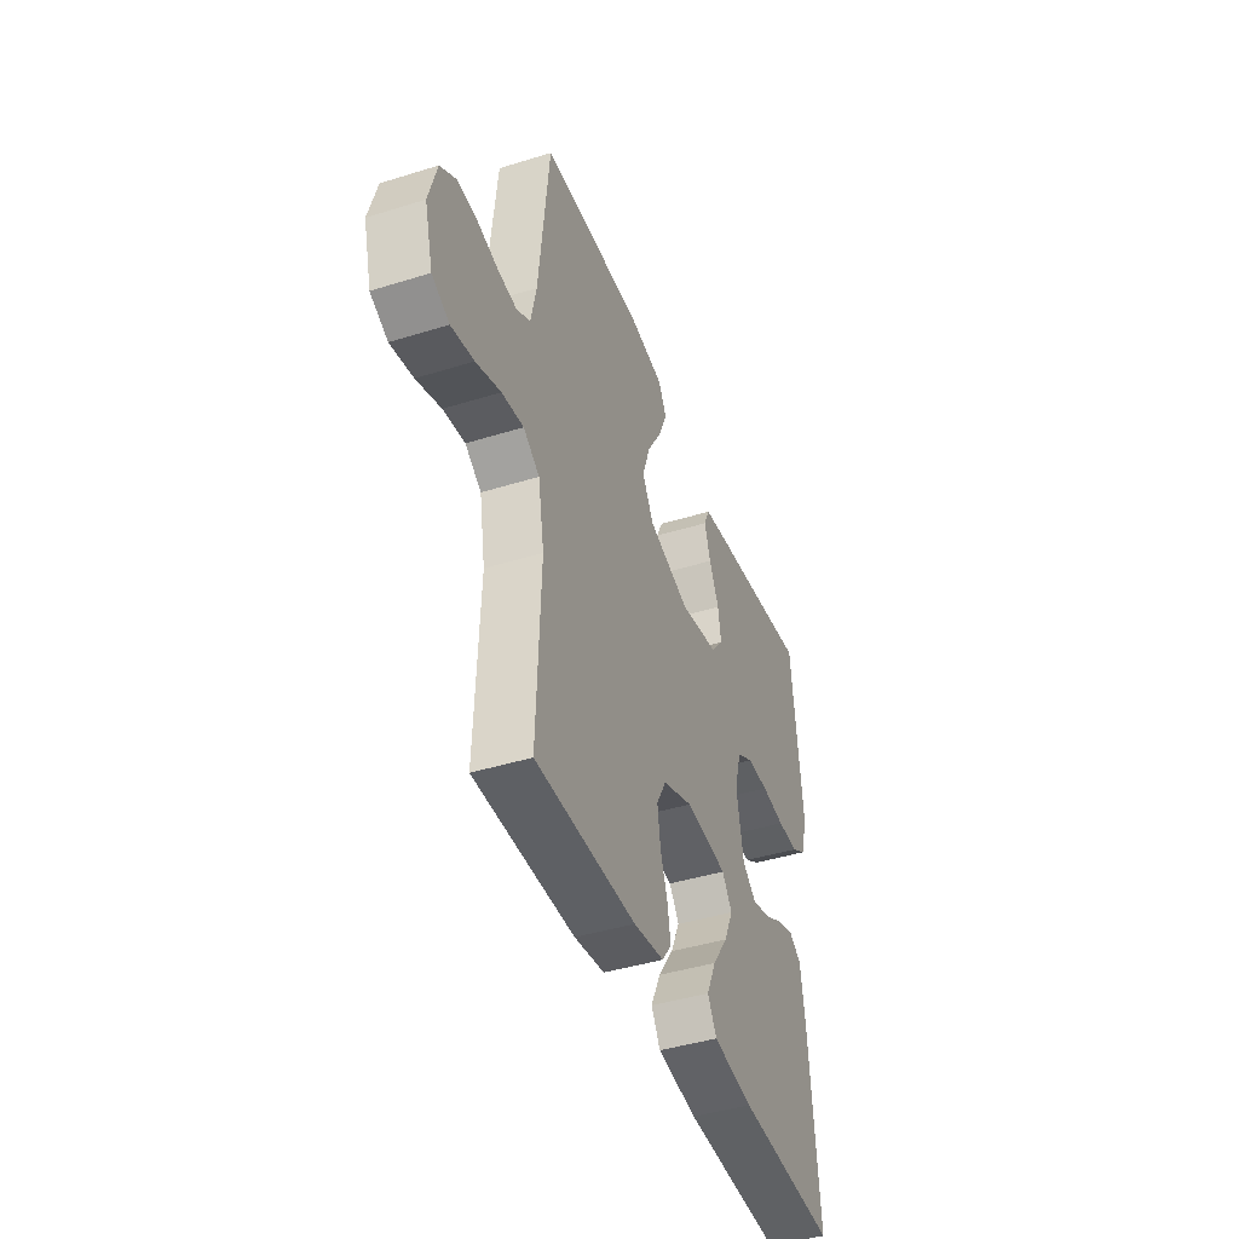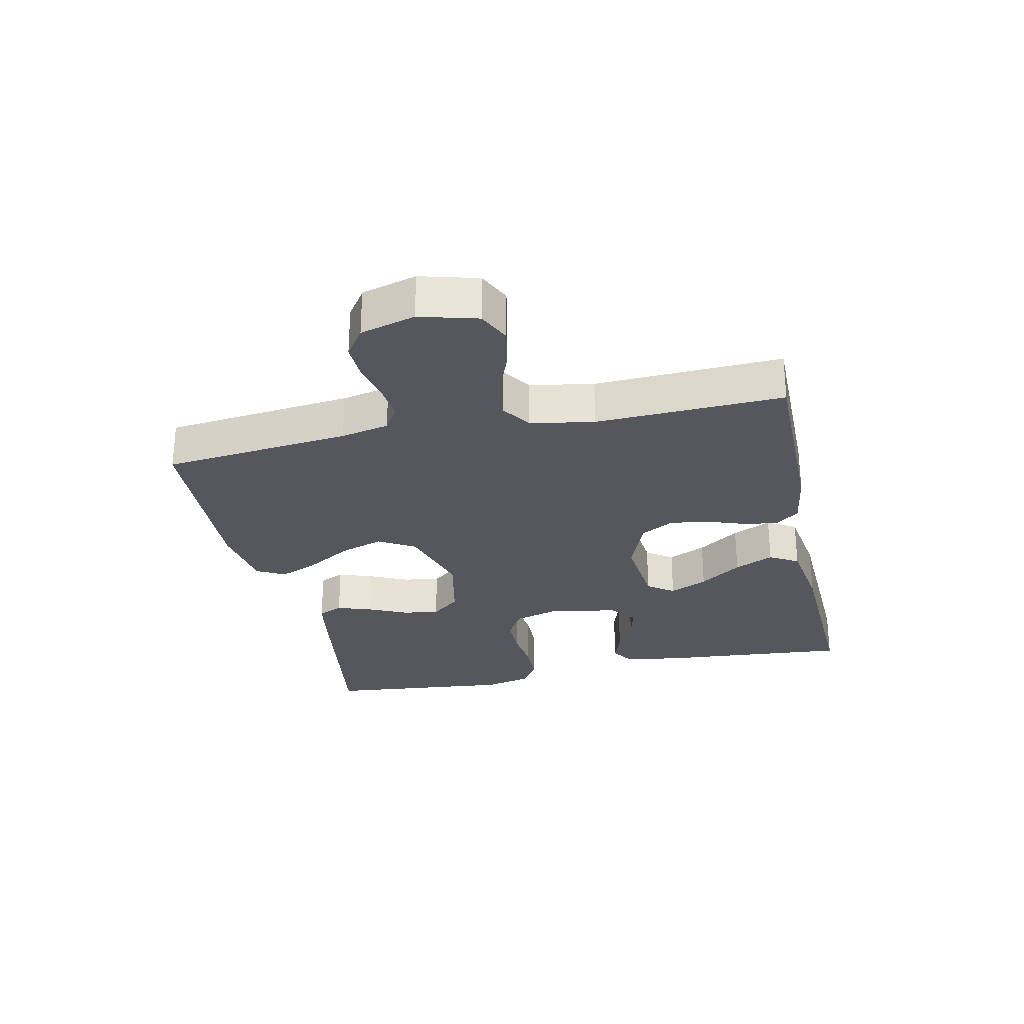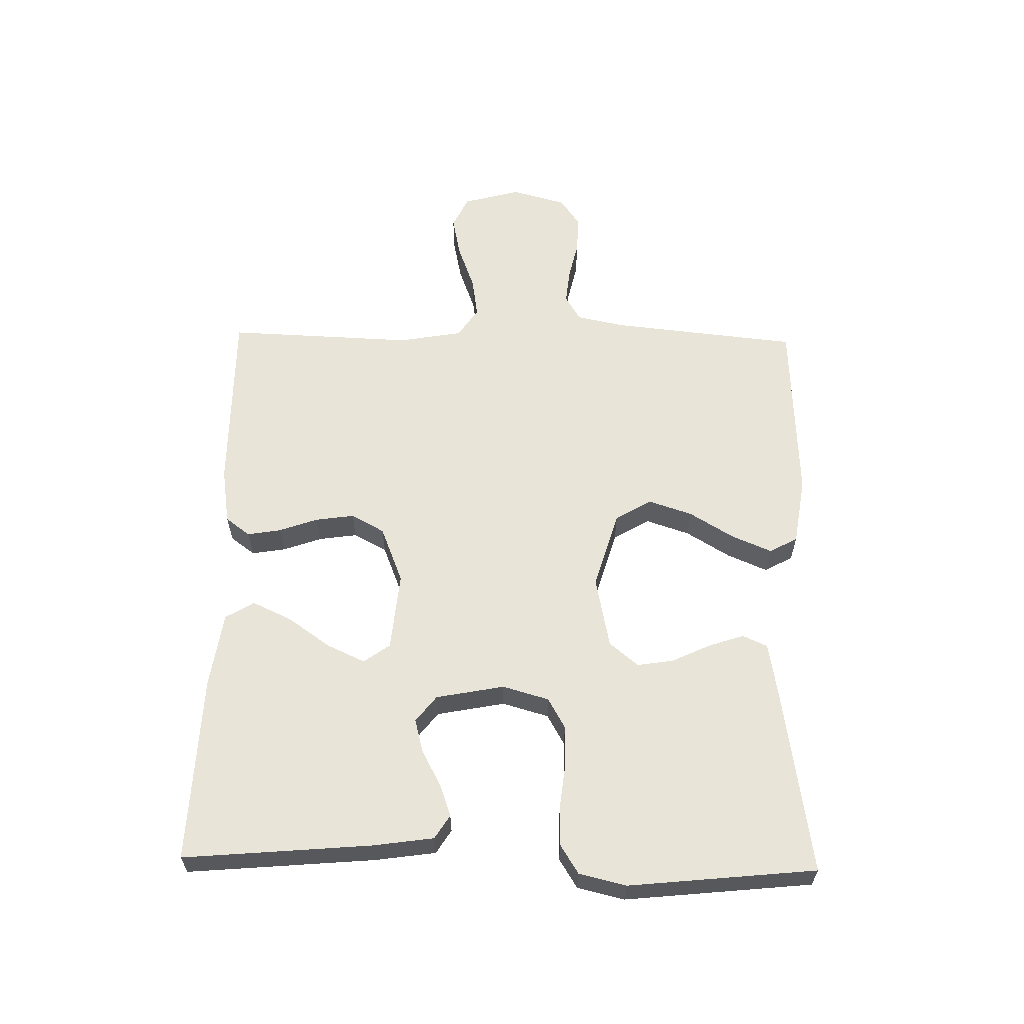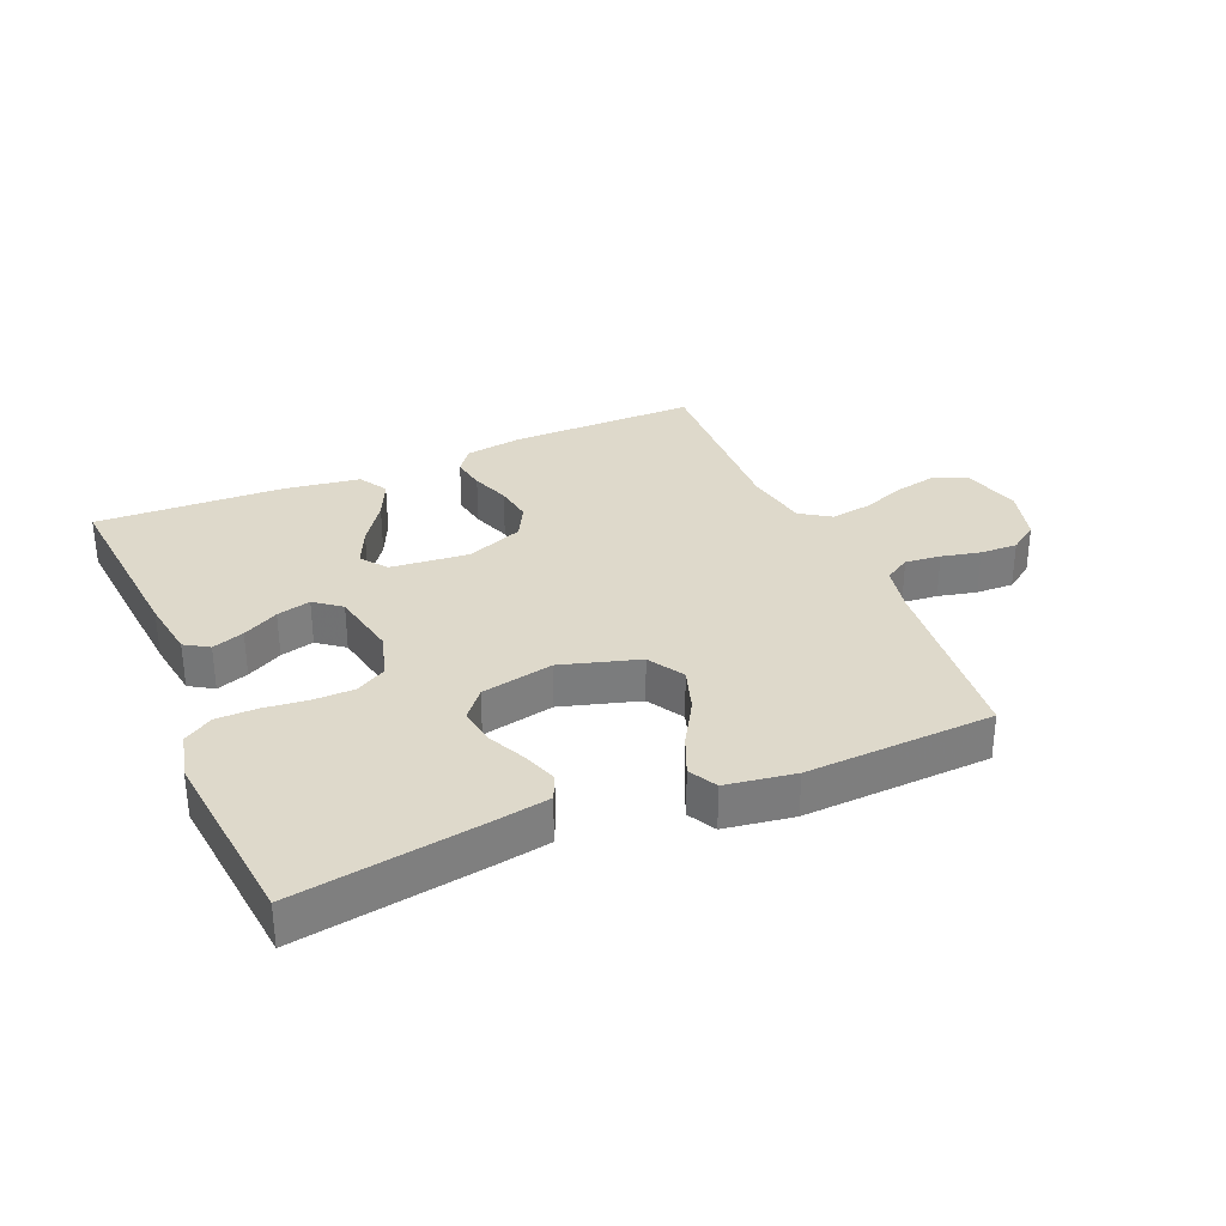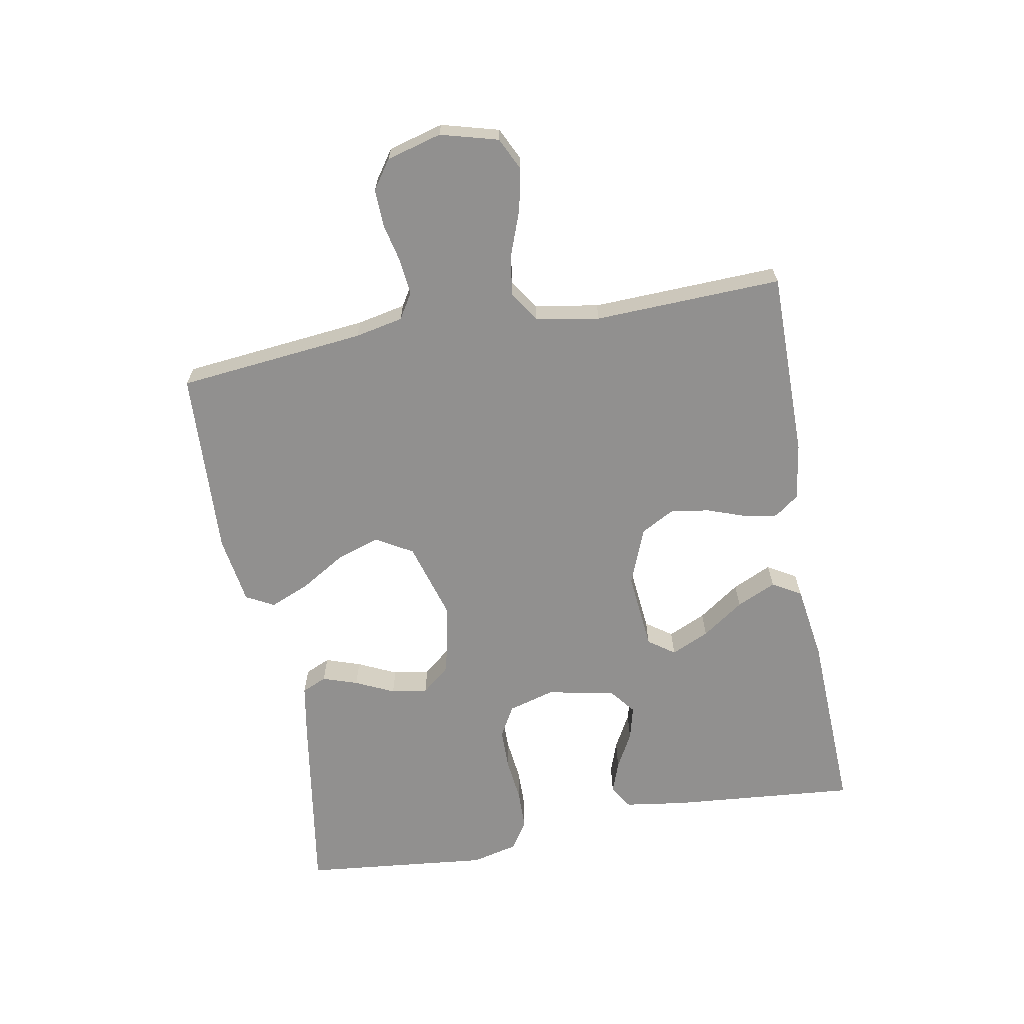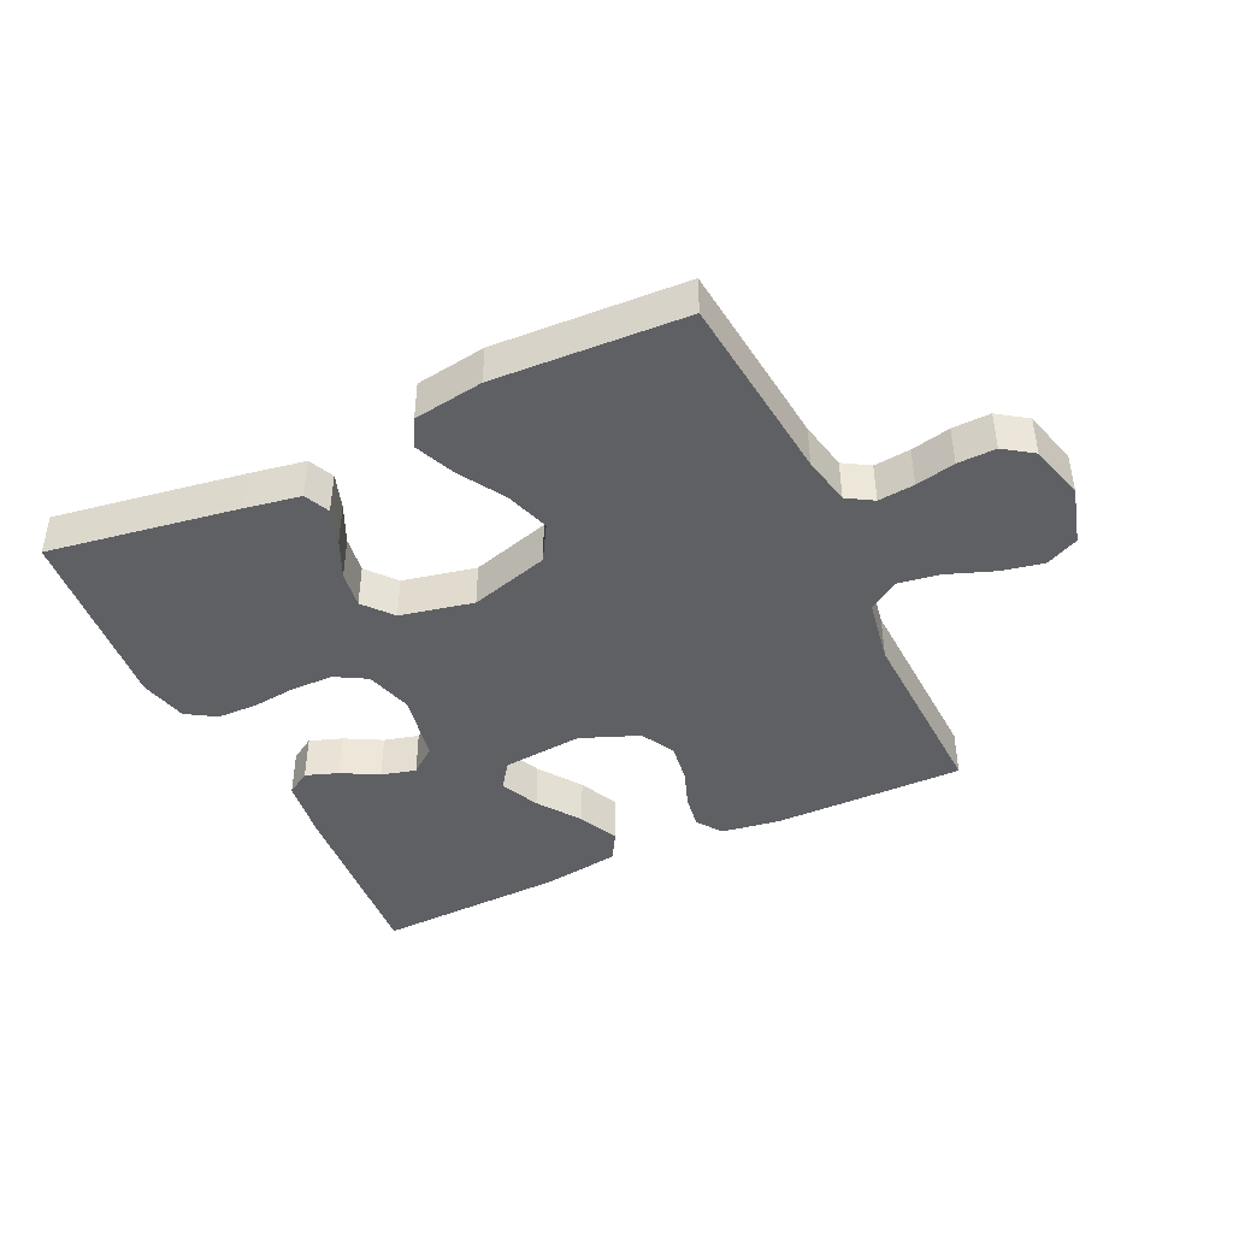
<metadata>
{"format":"obj","ext":"obj","renderer":"f3d","projection":"perspective","resolution":1024,"background":"white","views":[{"elev":-43.1,"azim":110.2,"up":"+Z"},{"elev":-27.6,"azim":102.3,"up":"+Y"},{"elev":60.7,"azim":-88.8,"up":"+Y"},{"elev":31.8,"azim":-23.2,"up":"+Y"},{"elev":-65.7,"azim":100.3,"up":"+Y"},{"elev":-43.2,"azim":25.2,"up":"+Y"}]}
</metadata>
<code>
v -0.5 0.07 0.5
v -0.2 0.07 0.453
v -0.114 0.07 0.438
v -0.096 0.07 0.398
v -0.115 0.07 0.342
v -0.144 0.07 0.28
v -0.153 0.07 0.222
v -0.115 0.07 0.176
v 0 0.07 0.152
v 0.125 0.07 0.189
v 0.159 0.07 0.247
v 0.136 0.07 0.317
v 0.093 0.07 0.388
v 0.066 0.07 0.452
v 0.09 0.07 0.497
v 0.2 0.07 0.514
v 0.5 0.07 0.5
v 0.531 0.07 0.2
v 0.547 0.07 0.123
v 0.588 0.07 0.098
v 0.645 0.07 0.104
v 0.707 0.07 0.118
v 0.767 0.07 0.12
v 0.813 0.07 0.088
v 0.837 0.07 0
v 0.812 0.07 -0.092
v 0.76 0.07 -0.117
v 0.693 0.07 -0.103
v 0.62 0.07 -0.076
v 0.555 0.07 -0.066
v 0.507 0.07 -0.098
v 0.489 0.07 -0.2
v 0.5 0.07 -0.5
v 0.2 0.07 -0.499
v 0.109 0.07 -0.485
v 0.08 0.07 -0.446
v 0.089 0.07 -0.392
v 0.111 0.07 -0.33
v 0.12 0.07 -0.268
v 0.091 0.07 -0.215
v 0 0.07 -0.179
v -0.126 0.07 -0.191
v -0.156 0.07 -0.233
v -0.128 0.07 -0.294
v -0.081 0.07 -0.361
v -0.052 0.07 -0.424
v -0.079 0.07 -0.47
v -0.2 0.07 -0.488
v -0.5 0.07 -0.5
v -0.474 0.07 -0.2
v -0.46 0.07 -0.103
v -0.422 0.07 -0.079
v -0.371 0.07 -0.097
v -0.314 0.07 -0.128
v -0.26 0.07 -0.142
v -0.218 0.07 -0.109
v -0.197 0.07 0
v -0.218 0.07 0.074
v -0.267 0.07 0.102
v -0.332 0.07 0.103
v -0.403 0.07 0.095
v -0.467 0.07 0.096
v -0.513 0.07 0.125
v -0.531 0.07 0.2
v -0.5 0 0.5
v -0.2 0 0.453
v -0.114 0 0.438
v -0.096 0 0.398
v -0.115 0 0.342
v -0.144 0 0.28
v -0.153 0 0.222
v -0.115 0 0.176
v 0 0 0.152
v 0.125 0 0.189
v 0.159 0 0.247
v 0.136 0 0.317
v 0.093 0 0.388
v 0.066 0 0.452
v 0.09 0 0.497
v 0.2 0 0.514
v 0.5 0 0.5
v 0.531 0 0.2
v 0.547 0 0.123
v 0.588 0 0.098
v 0.645 0 0.104
v 0.707 0 0.118
v 0.767 0 0.12
v 0.813 0 0.088
v 0.837 0 0
v 0.812 0 -0.092
v 0.76 0 -0.117
v 0.693 0 -0.103
v 0.62 0 -0.076
v 0.555 0 -0.066
v 0.507 0 -0.098
v 0.489 0 -0.2
v 0.5 0 -0.5
v 0.2 0 -0.499
v 0.109 0 -0.485
v 0.08 0 -0.446
v 0.089 0 -0.392
v 0.111 0 -0.33
v 0.12 0 -0.268
v 0.091 0 -0.215
v 0 0 -0.179
v -0.126 0 -0.191
v -0.156 0 -0.233
v -0.128 0 -0.294
v -0.081 0 -0.361
v -0.052 0 -0.424
v -0.079 0 -0.47
v -0.2 0 -0.488
v -0.5 0 -0.5
v -0.474 0 -0.2
v -0.46 0 -0.103
v -0.422 0 -0.079
v -0.371 0 -0.097
v -0.314 0 -0.128
v -0.26 0 -0.142
v -0.218 0 -0.109
v -0.197 0 0
v -0.218 0 0.074
v -0.267 0 0.102
v -0.332 0 0.103
v -0.403 0 0.095
v -0.467 0 0.096
v -0.513 0 0.125
v -0.531 0 0.2
f 60 61 62 63
f 59 60 63 64
f 51 52 53 54
f 51 54 55
f 50 51 55
f 49 50 55
f 48 49 55 56
f 44 45 46 47
f 43 44 47 48
f 35 36 37 38
f 35 38 39
f 32 33 34 35
f 31 32 35 39
f 30 31 39 40
f 26 27 28 29
f 26 29 30
f 25 26 30
f 24 25 30
f 21 22 23 24
f 20 21 24 30
f 19 20 30 40
f 15 16 17 18
f 12 13 14 15
f 11 12 15 18
f 10 11 18 19
f 3 4 5 6
f 1 2 3 6
f 59 64 1 6
f 58 59 6 7
f 57 58 7 8
f 43 48 56 57
f 42 43 57 8
f 41 42 8 9
f 19 40 41
f 9 10 19 41
f 127 126 125 124
f 128 127 124 123
f 118 117 116 115
f 119 118 115
f 119 115 114
f 119 114 113
f 120 119 113 112
f 111 110 109 108
f 112 111 108 107
f 102 101 100 99
f 103 102 99
f 99 98 97 96
f 103 99 96 95
f 104 103 95 94
f 93 92 91 90
f 94 93 90
f 94 90 89
f 94 89 88
f 88 87 86 85
f 94 88 85 84
f 104 94 84 83
f 82 81 80 79
f 79 78 77 76
f 82 79 76 75
f 83 82 75 74
f 70 69 68 67
f 70 67 66 65
f 70 65 128 123
f 71 70 123 122
f 72 71 122 121
f 121 120 112 107
f 72 121 107 106
f 73 72 106 105
f 105 104 83
f 105 83 74 73
f 1 65 66 2
f 2 66 67 3
f 3 67 68 4
f 4 68 69 5
f 5 69 70 6
f 6 70 71 7
f 7 71 72 8
f 8 72 73 9
f 9 73 74 10
f 10 74 75 11
f 11 75 76 12
f 12 76 77 13
f 13 77 78 14
f 14 78 79 15
f 15 79 80 16
f 16 80 81 17
f 17 81 82 18
f 18 82 83 19
f 19 83 84 20
f 20 84 85 21
f 21 85 86 22
f 22 86 87 23
f 23 87 88 24
f 24 88 89 25
f 25 89 90 26
f 26 90 91 27
f 27 91 92 28
f 28 92 93 29
f 29 93 94 30
f 30 94 95 31
f 31 95 96 32
f 32 96 97 33
f 33 97 98 34
f 34 98 99 35
f 35 99 100 36
f 36 100 101 37
f 37 101 102 38
f 38 102 103 39
f 39 103 104 40
f 40 104 105 41
f 41 105 106 42
f 42 106 107 43
f 43 107 108 44
f 44 108 109 45
f 45 109 110 46
f 46 110 111 47
f 47 111 112 48
f 48 112 113 49
f 49 113 114 50
f 50 114 115 51
f 51 115 116 52
f 52 116 117 53
f 53 117 118 54
f 54 118 119 55
f 55 119 120 56
f 56 120 121 57
f 57 121 122 58
f 58 122 123 59
f 59 123 124 60
f 60 124 125 61
f 61 125 126 62
f 62 126 127 63
f 63 127 128 64
f 64 128 65 1

</code>
